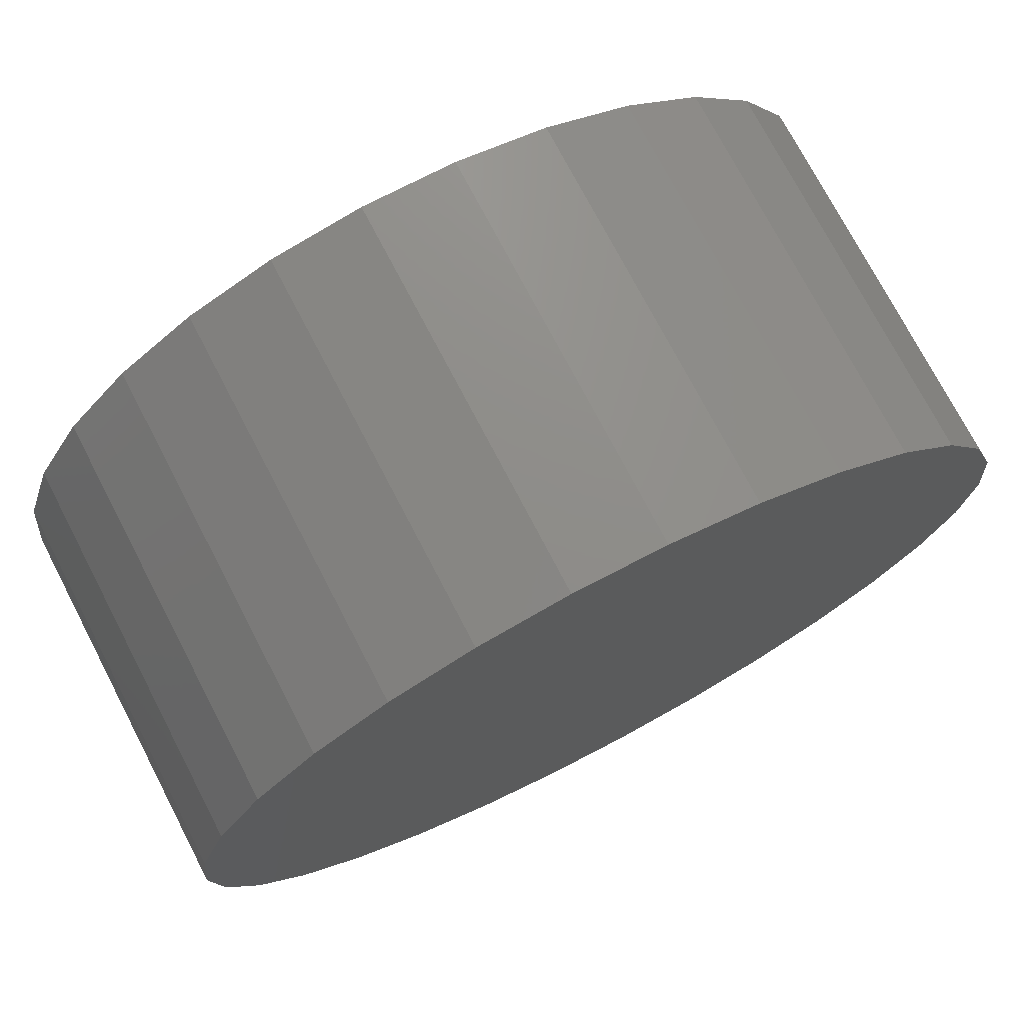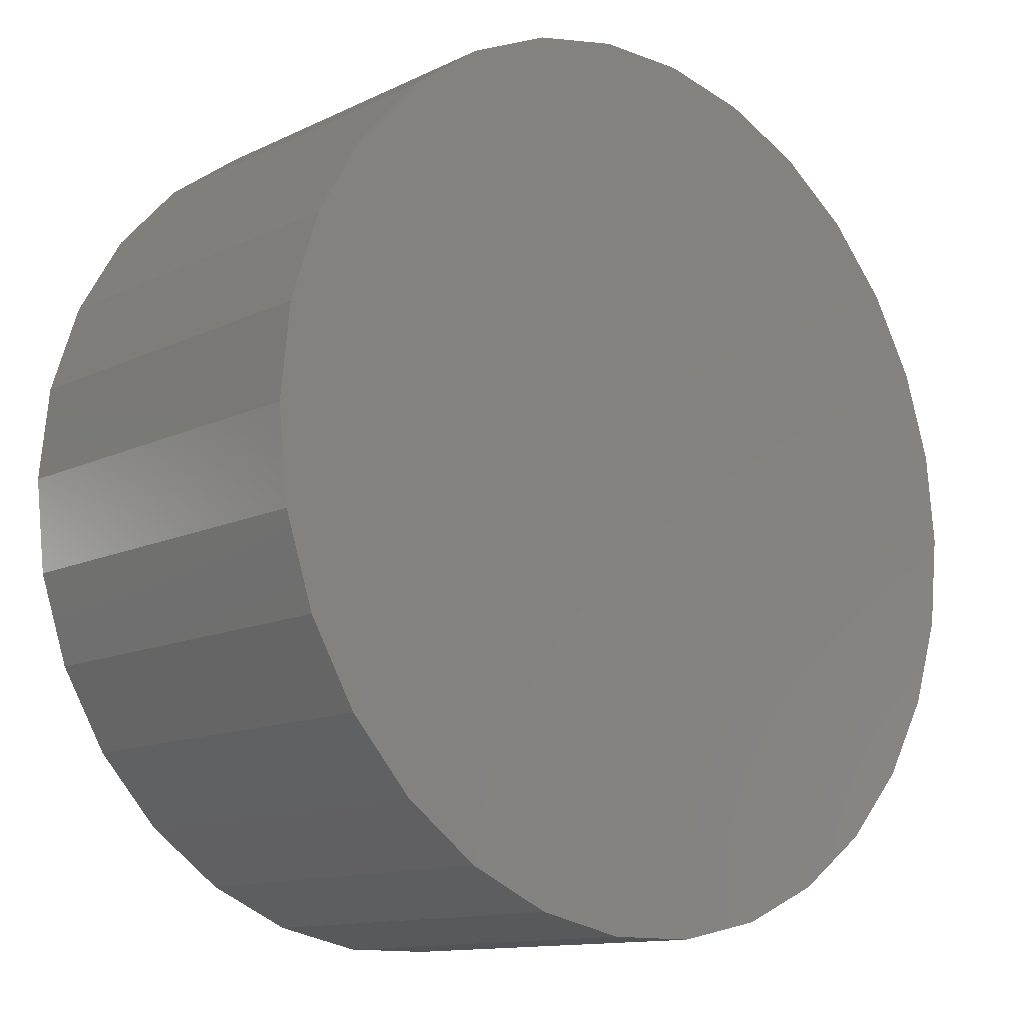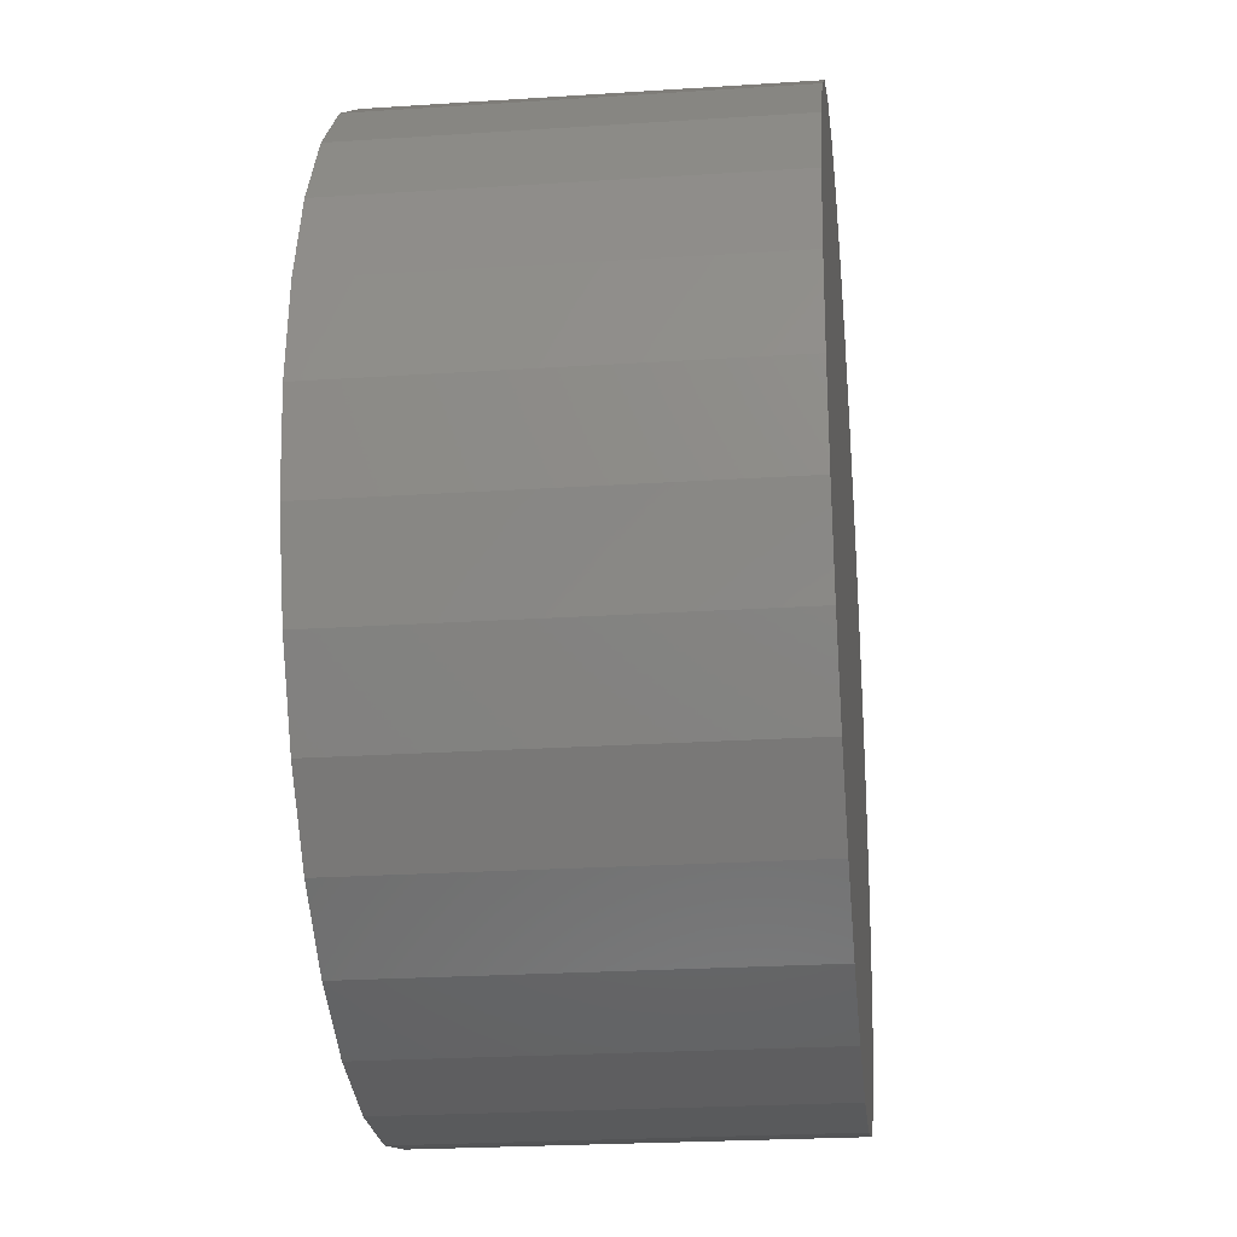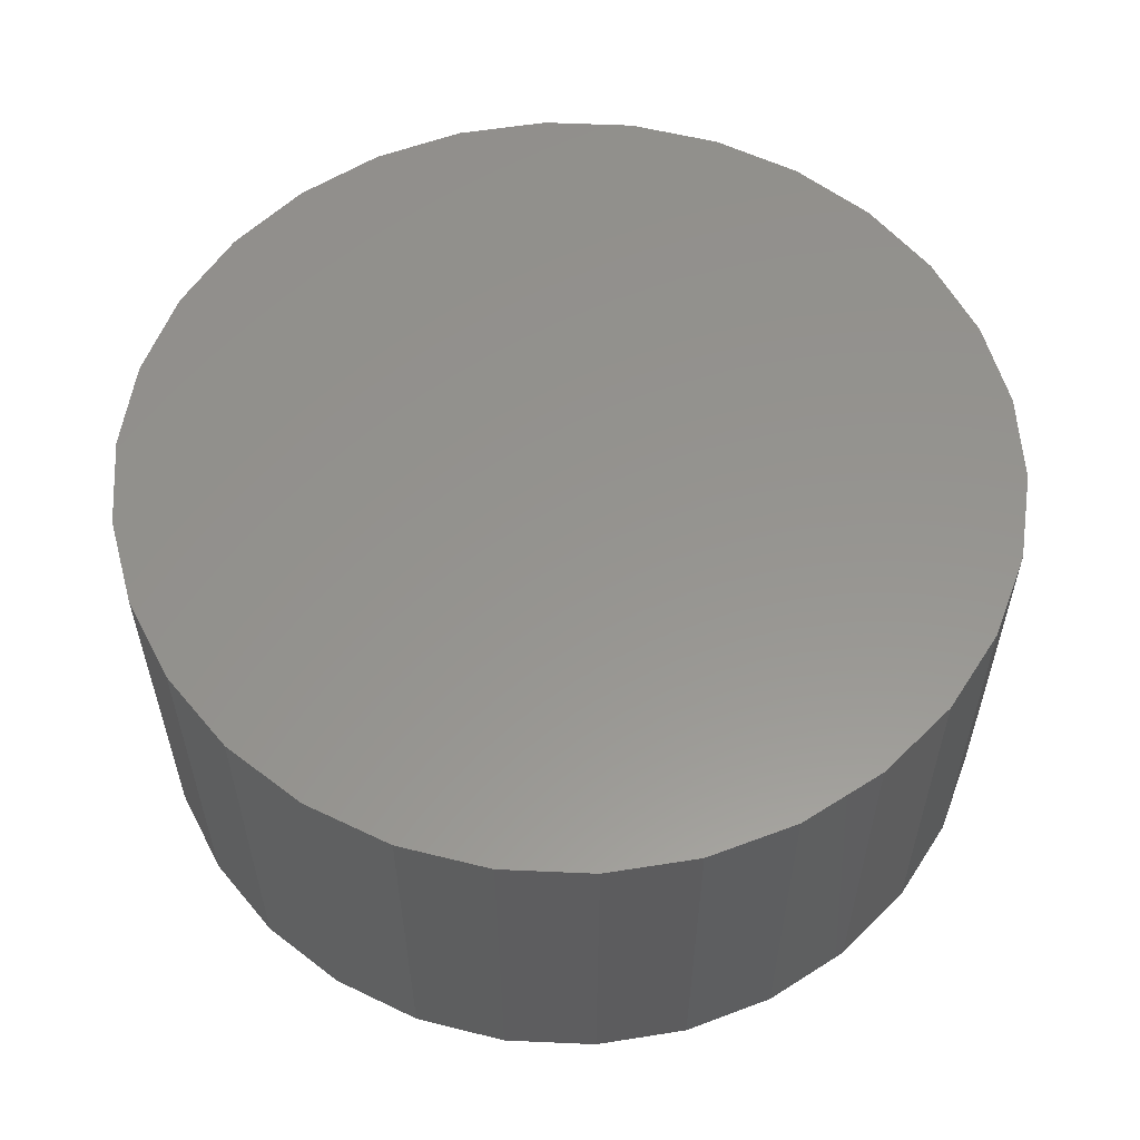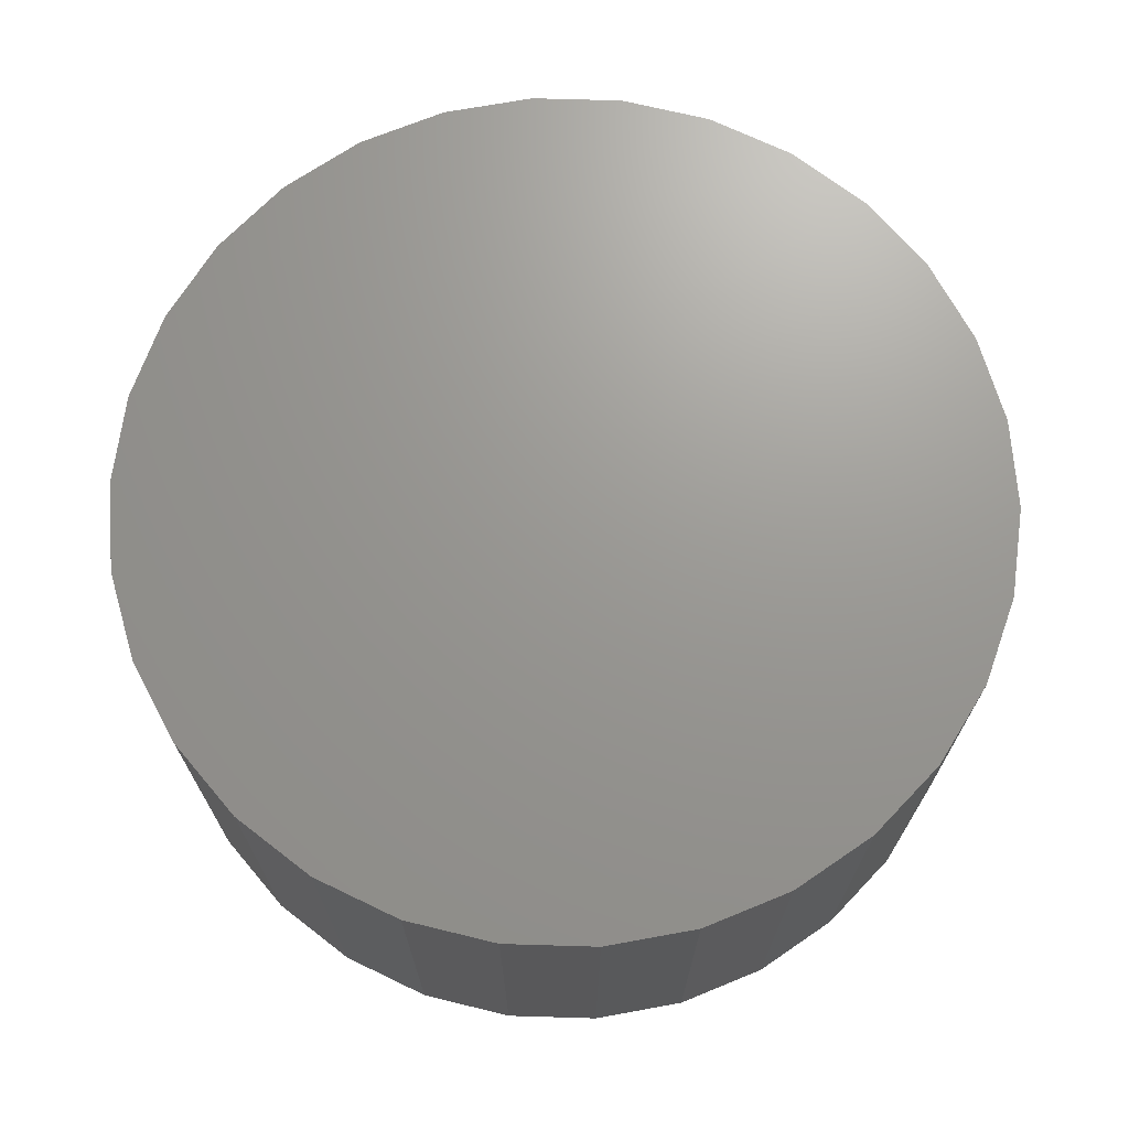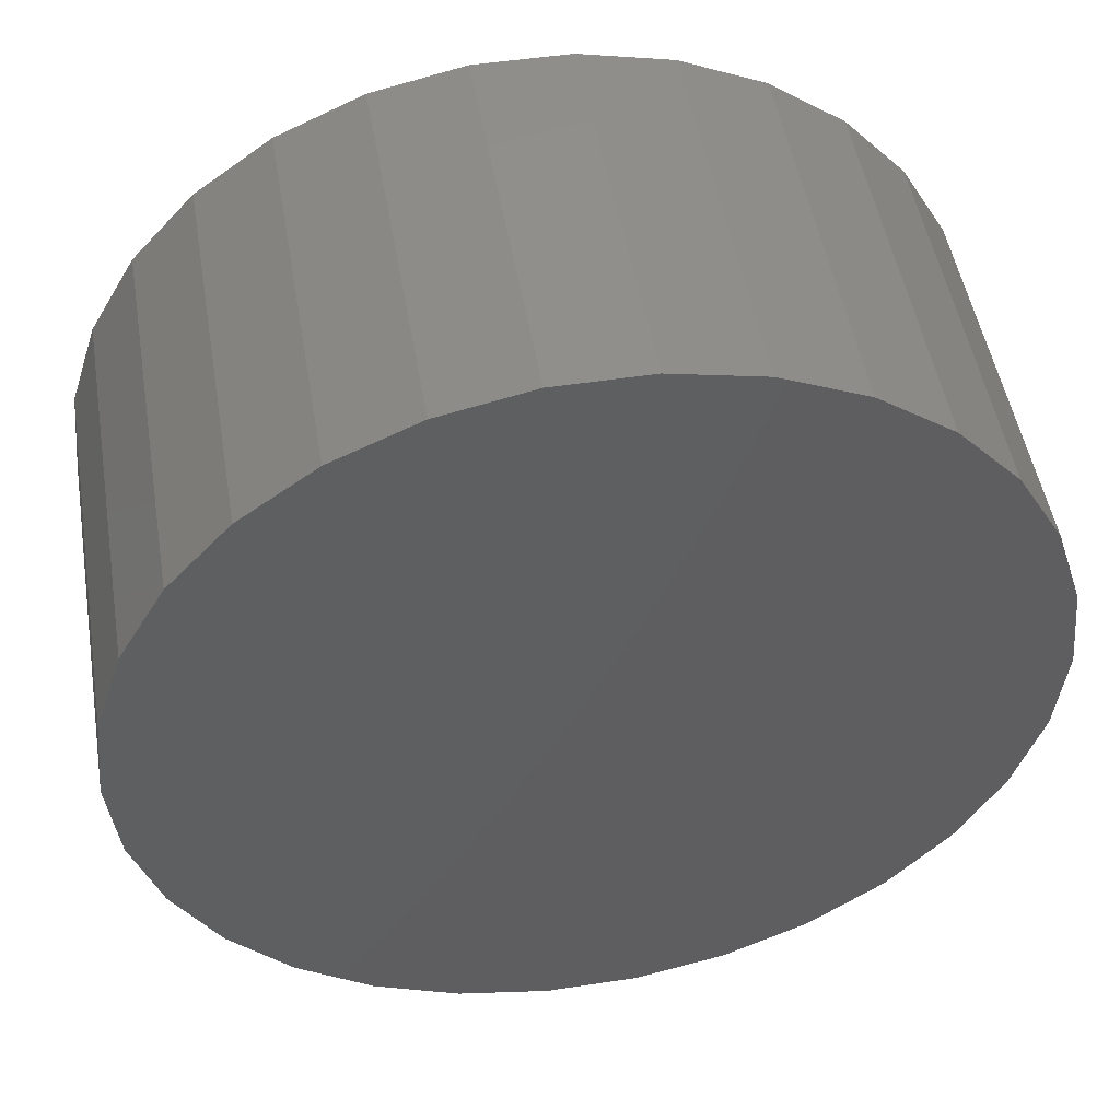
<metadata>
{"format":"stl","ext":"stl","renderer":"f3d","projection":"perspective","resolution":1024,"background":"white","views":[{"elev":74.2,"azim":-27.5,"up":"+Y"},{"elev":-12.4,"azim":-41.8,"up":"+Y"},{"elev":-24.2,"azim":96.2,"up":"+Y"},{"elev":57.2,"azim":134.6,"up":"+Z"},{"elev":70.0,"azim":61.7,"up":"+Z"},{"elev":49.5,"azim":170.4,"up":"+Y"}]}
</metadata>
<code>
# stl→obj: 60 verts, 116 faces
v 45 0 40
v 44.02 9.356 0
v 44.02 9.356 40
v 45 0 0
v 41.11 18.3 0
v 41.11 18.3 40
v 36.41 26.45 0
v 36.41 26.45 40
v 30.11 33.44 0
v 30.11 33.44 40
v 22.5 38.97 40
v 22.5 38.97 0
v 13.91 42.8 40
v 13.91 42.8 0
v 4.704 44.75 40
v 4.704 44.75 0
v -4.704 44.75 40
v -4.704 44.75 0
v -13.91 42.8 40
v -13.91 42.8 0
v -22.5 38.97 40
v -22.5 38.97 0
v -30.11 33.44 40
v -30.11 33.44 0
v -36.41 26.45 0
v -36.41 26.45 40
v -41.11 18.3 0
v -41.11 18.3 40
v -44.02 9.356 0
v -44.02 9.356 40
v -45 -0 0
v -45 -0 40
v -44.02 -9.356 0
v -44.02 -9.356 40
v -41.11 -18.3 0
v -41.11 -18.3 40
v -36.41 -26.45 0
v -36.41 -26.45 40
v -30.11 -33.44 0
v -30.11 -33.44 40
v -22.5 -38.97 40
v -22.5 -38.97 0
v -13.91 -42.8 40
v -13.91 -42.8 0
v -4.704 -44.75 40
v -4.704 -44.75 0
v 4.704 -44.75 40
v 4.704 -44.75 0
v 13.91 -42.8 40
v 13.91 -42.8 0
v 22.5 -38.97 40
v 22.5 -38.97 0
v 30.11 -33.44 40
v 30.11 -33.44 0
v 36.41 -26.45 0
v 36.41 -26.45 40
v 41.11 -18.3 0
v 41.11 -18.3 40
v 44.02 -9.356 0
v 44.02 -9.356 40
f 1 2 3
f 2 1 4
f 3 5 6
f 5 3 2
f 6 7 8
f 7 6 5
f 8 9 10
f 9 8 7
f 9 11 10
f 11 9 12
f 12 13 11
f 13 12 14
f 14 15 13
f 15 14 16
f 16 17 15
f 17 16 18
f 18 19 17
f 19 18 20
f 20 21 19
f 21 20 22
f 22 23 21
f 23 22 24
f 25 23 24
f 23 25 26
f 27 26 25
f 26 27 28
f 29 28 27
f 28 29 30
f 31 30 29
f 30 31 32
f 33 32 31
f 32 33 34
f 35 34 33
f 34 35 36
f 37 36 35
f 36 37 38
f 39 38 37
f 38 39 40
f 39 41 40
f 41 39 42
f 42 43 41
f 43 42 44
f 44 45 43
f 45 44 46
f 46 47 45
f 47 46 48
f 48 49 47
f 49 48 50
f 50 51 49
f 51 50 52
f 52 53 51
f 53 52 54
f 53 55 56
f 55 53 54
f 56 57 58
f 57 56 55
f 58 59 60
f 59 58 57
f 60 4 1
f 4 60 59
f 59 2 4
f 57 2 59
f 57 5 2
f 55 5 57
f 55 7 5
f 54 7 55
f 54 9 7
f 52 9 54
f 52 12 9
f 50 12 52
f 50 14 12
f 48 14 50
f 48 16 14
f 46 16 48
f 46 18 16
f 44 18 46
f 44 20 18
f 42 20 44
f 42 22 20
f 39 22 42
f 39 24 22
f 37 24 39
f 37 25 24
f 35 25 37
f 35 27 25
f 33 27 35
f 33 29 27
f 29 33 31
f 3 60 1
f 6 60 3
f 6 58 60
f 8 58 6
f 8 56 58
f 10 56 8
f 10 53 56
f 11 53 10
f 11 51 53
f 13 51 11
f 13 49 51
f 15 49 13
f 15 47 49
f 17 47 15
f 17 45 47
f 19 45 17
f 19 43 45
f 21 43 19
f 21 41 43
f 23 41 21
f 23 40 41
f 26 40 23
f 26 38 40
f 28 38 26
f 28 36 38
f 30 36 28
f 30 34 36
f 34 30 32

</code>
